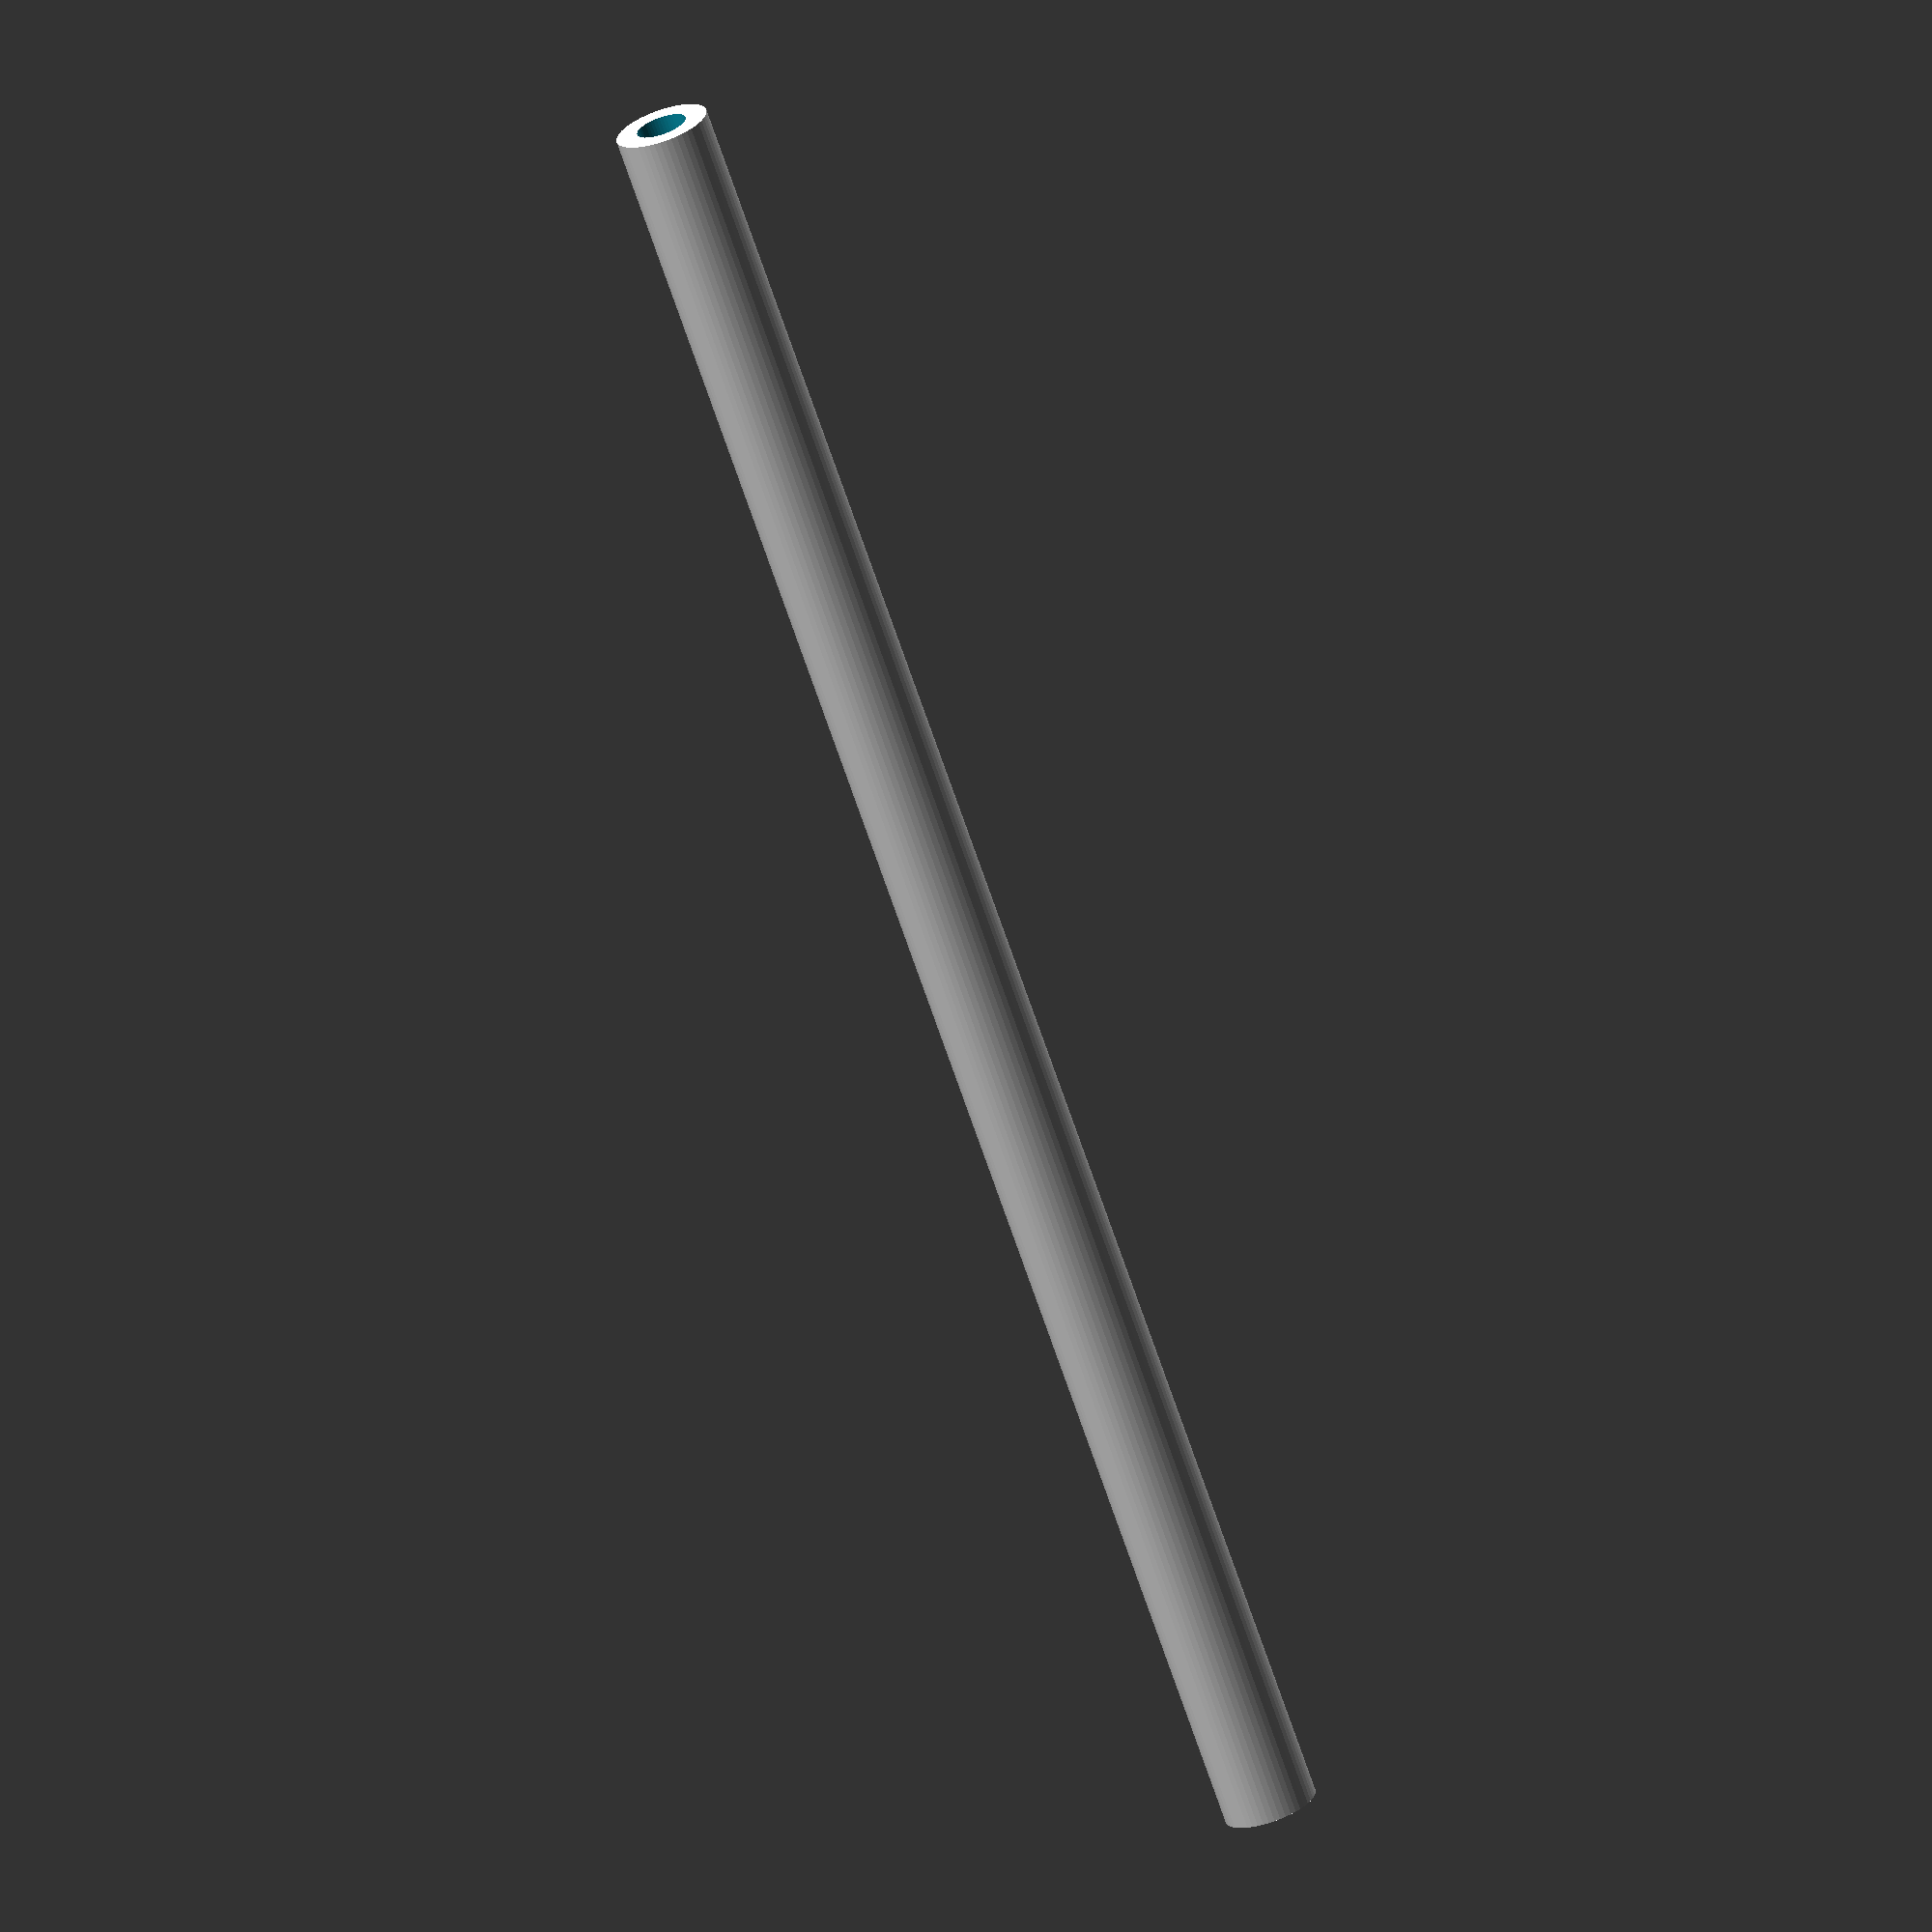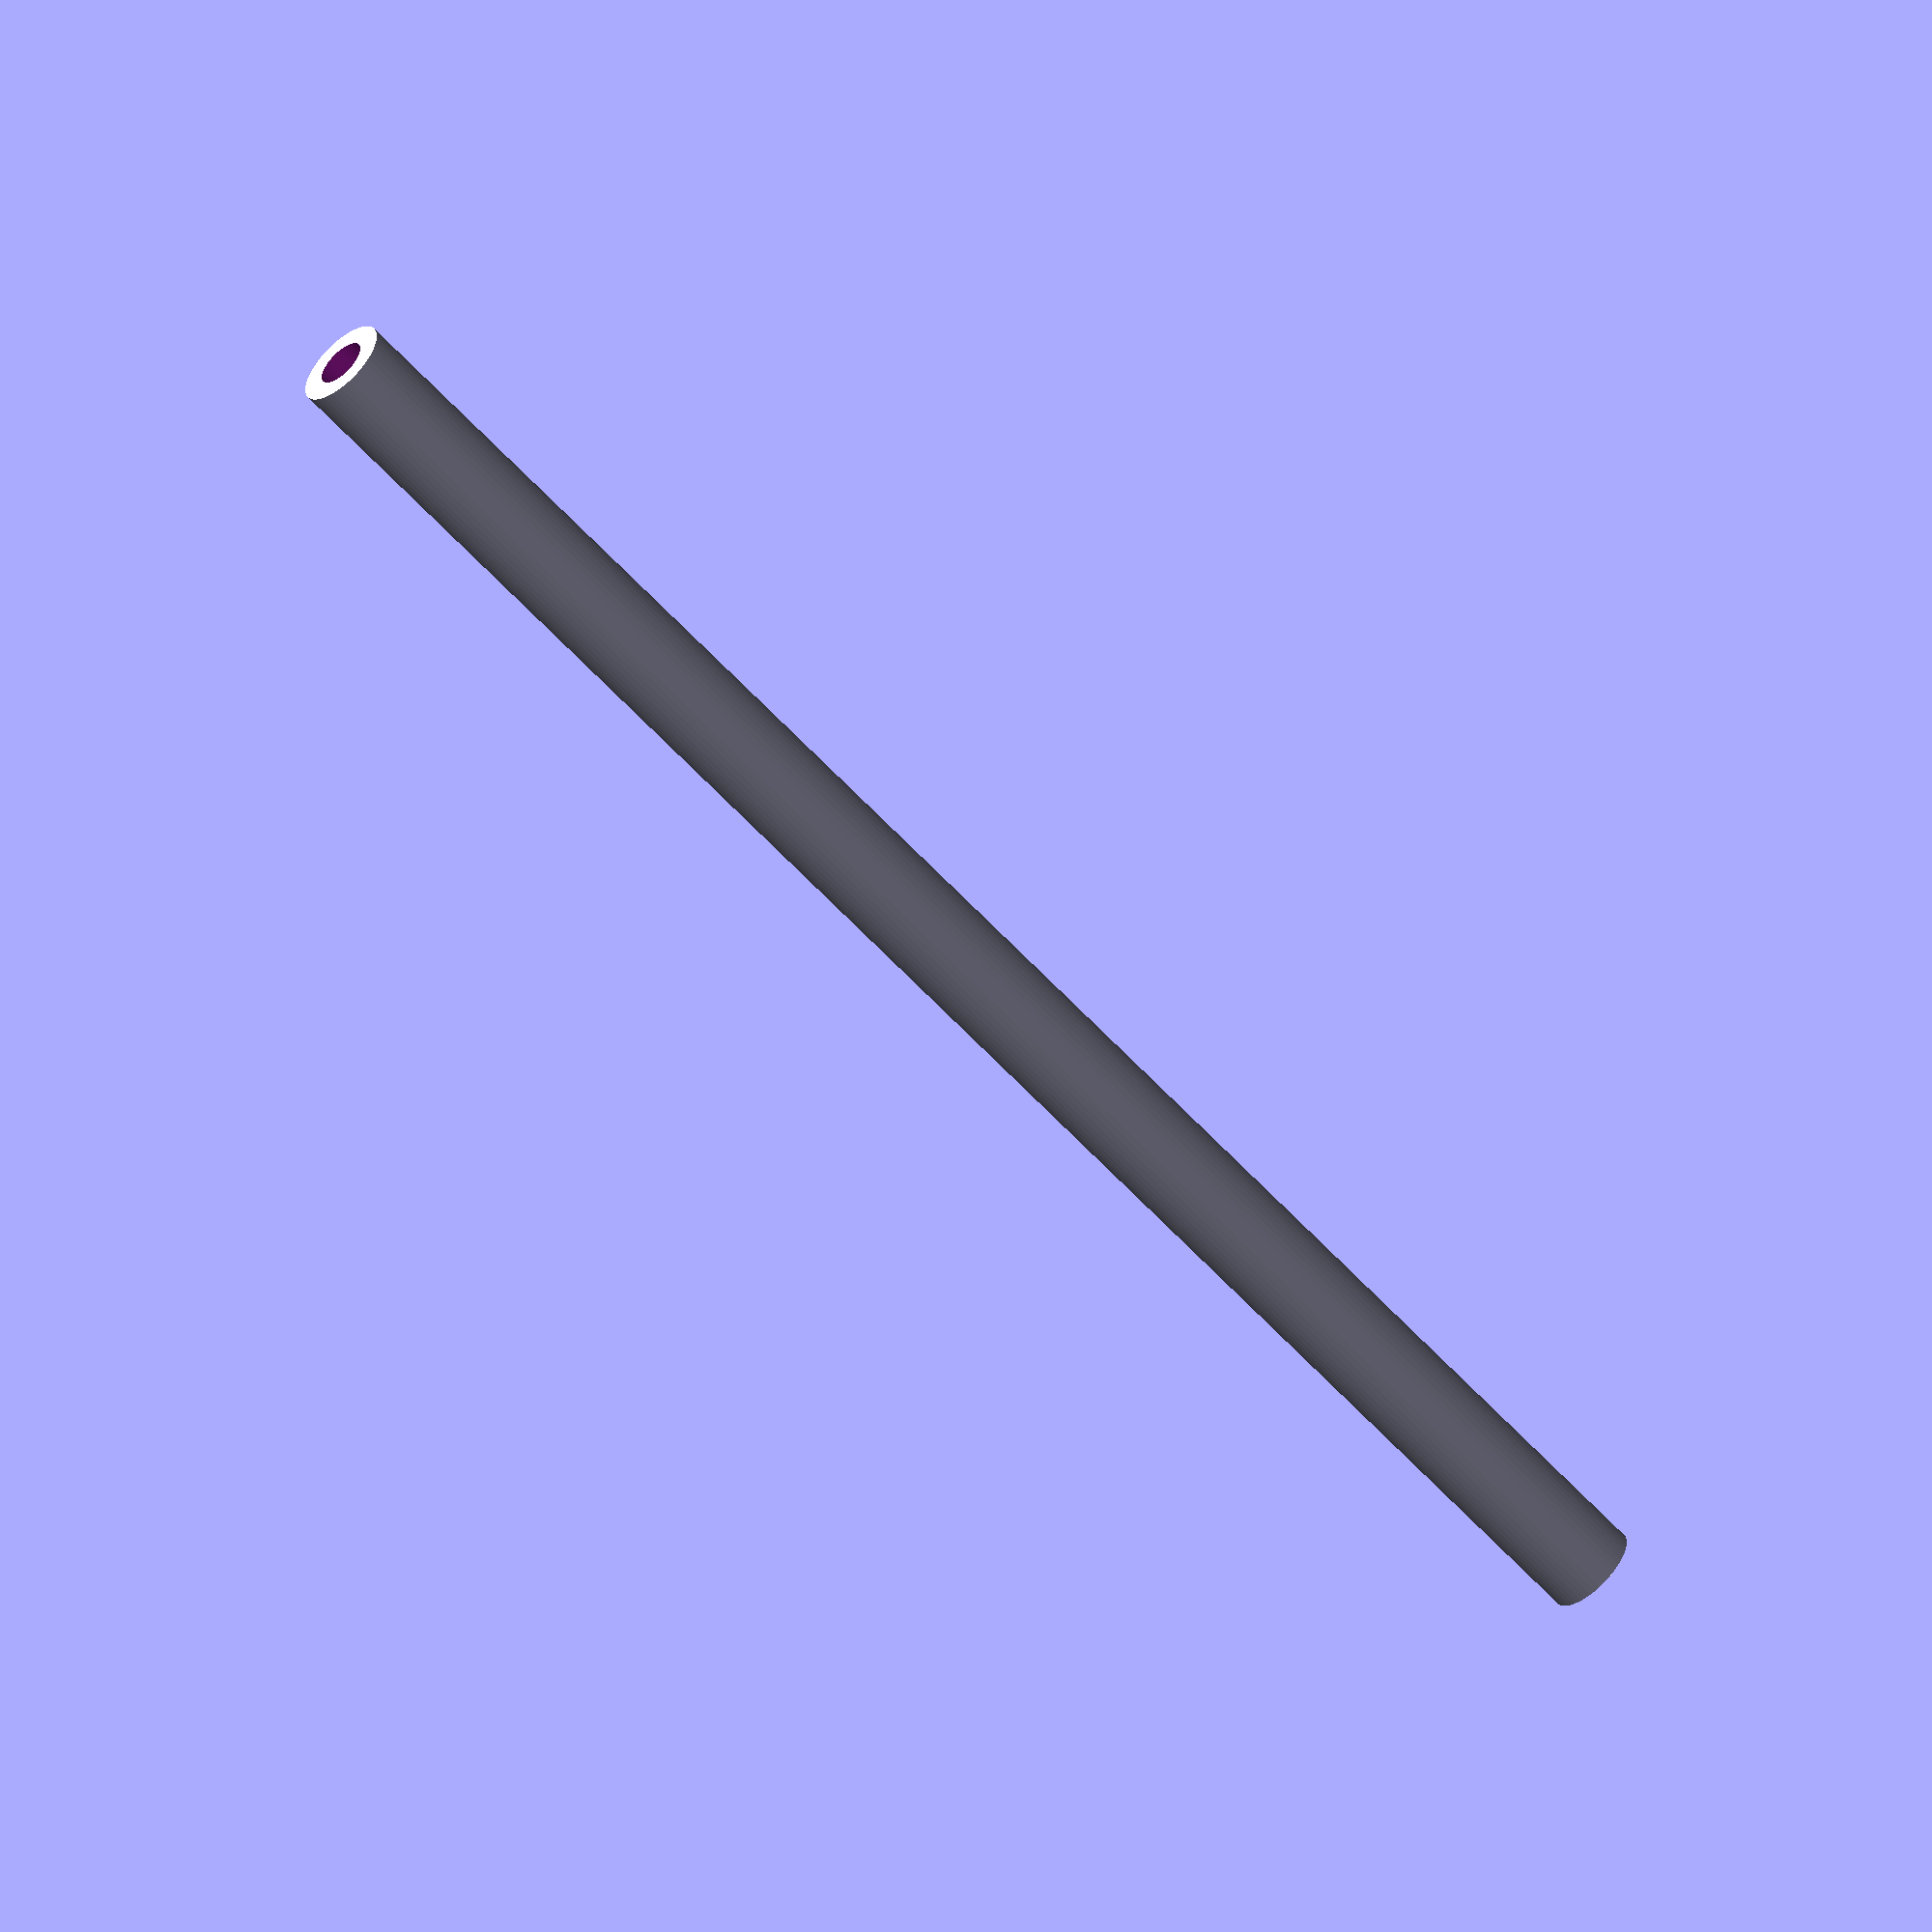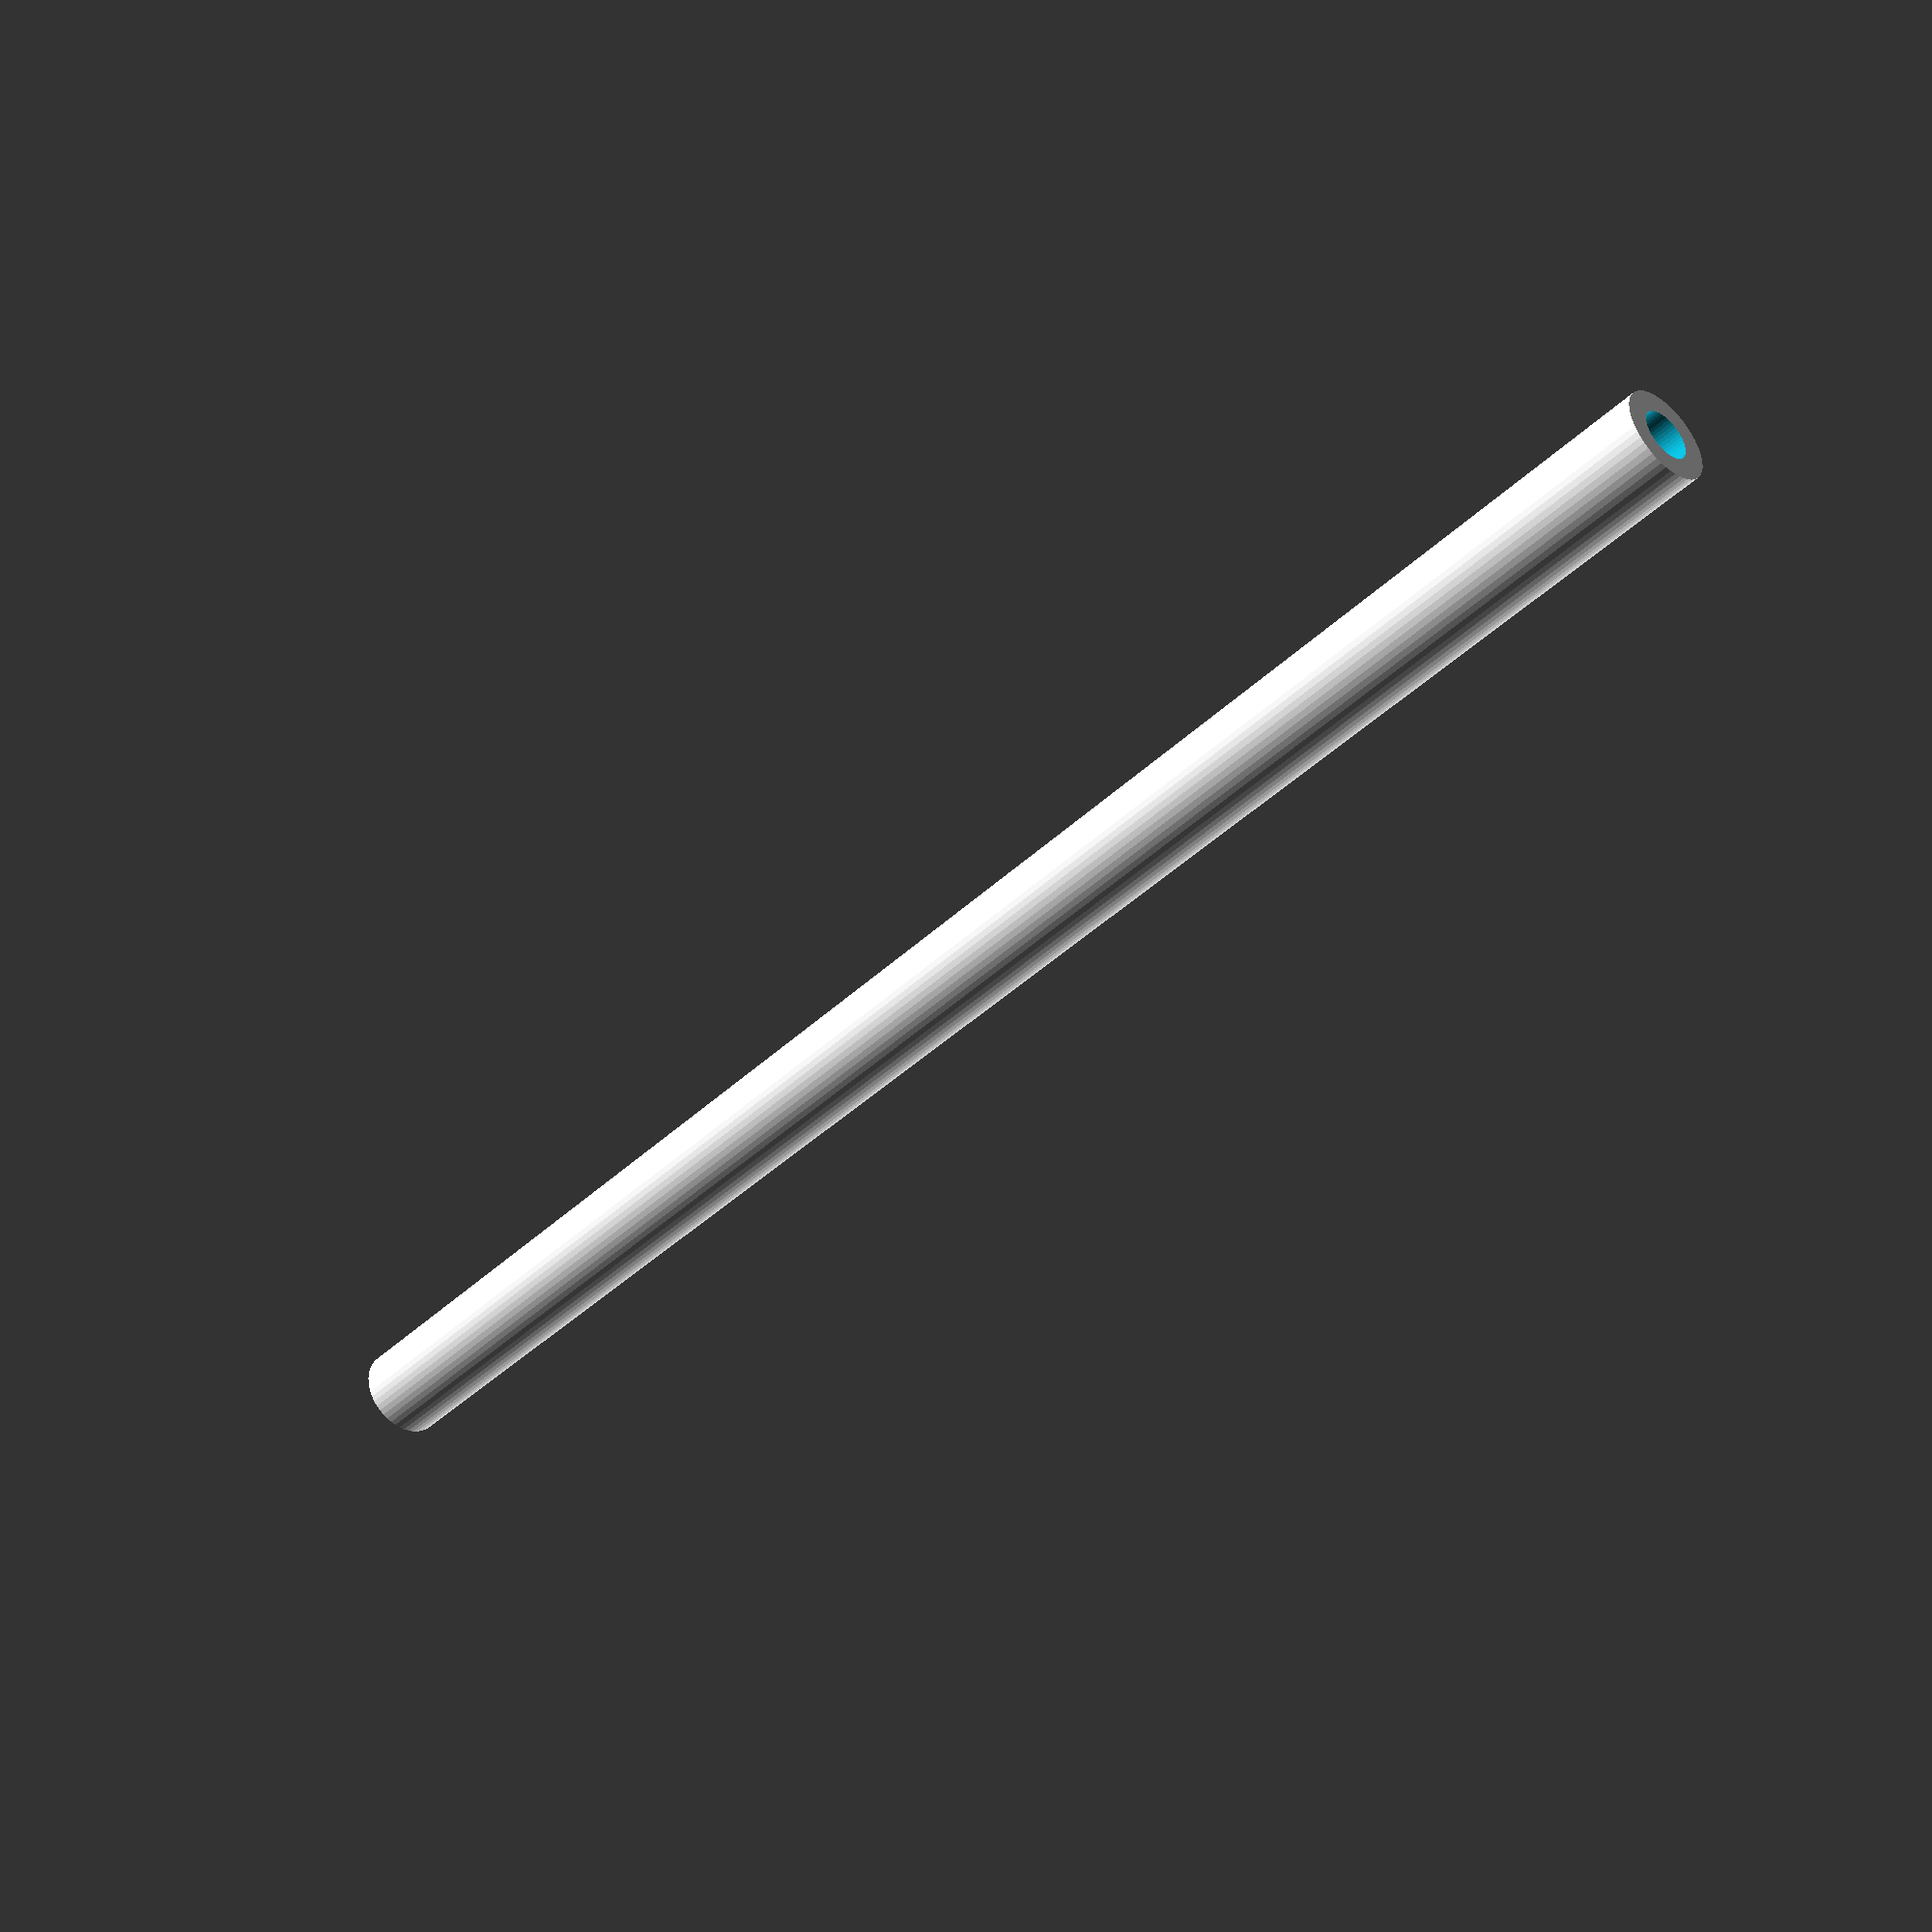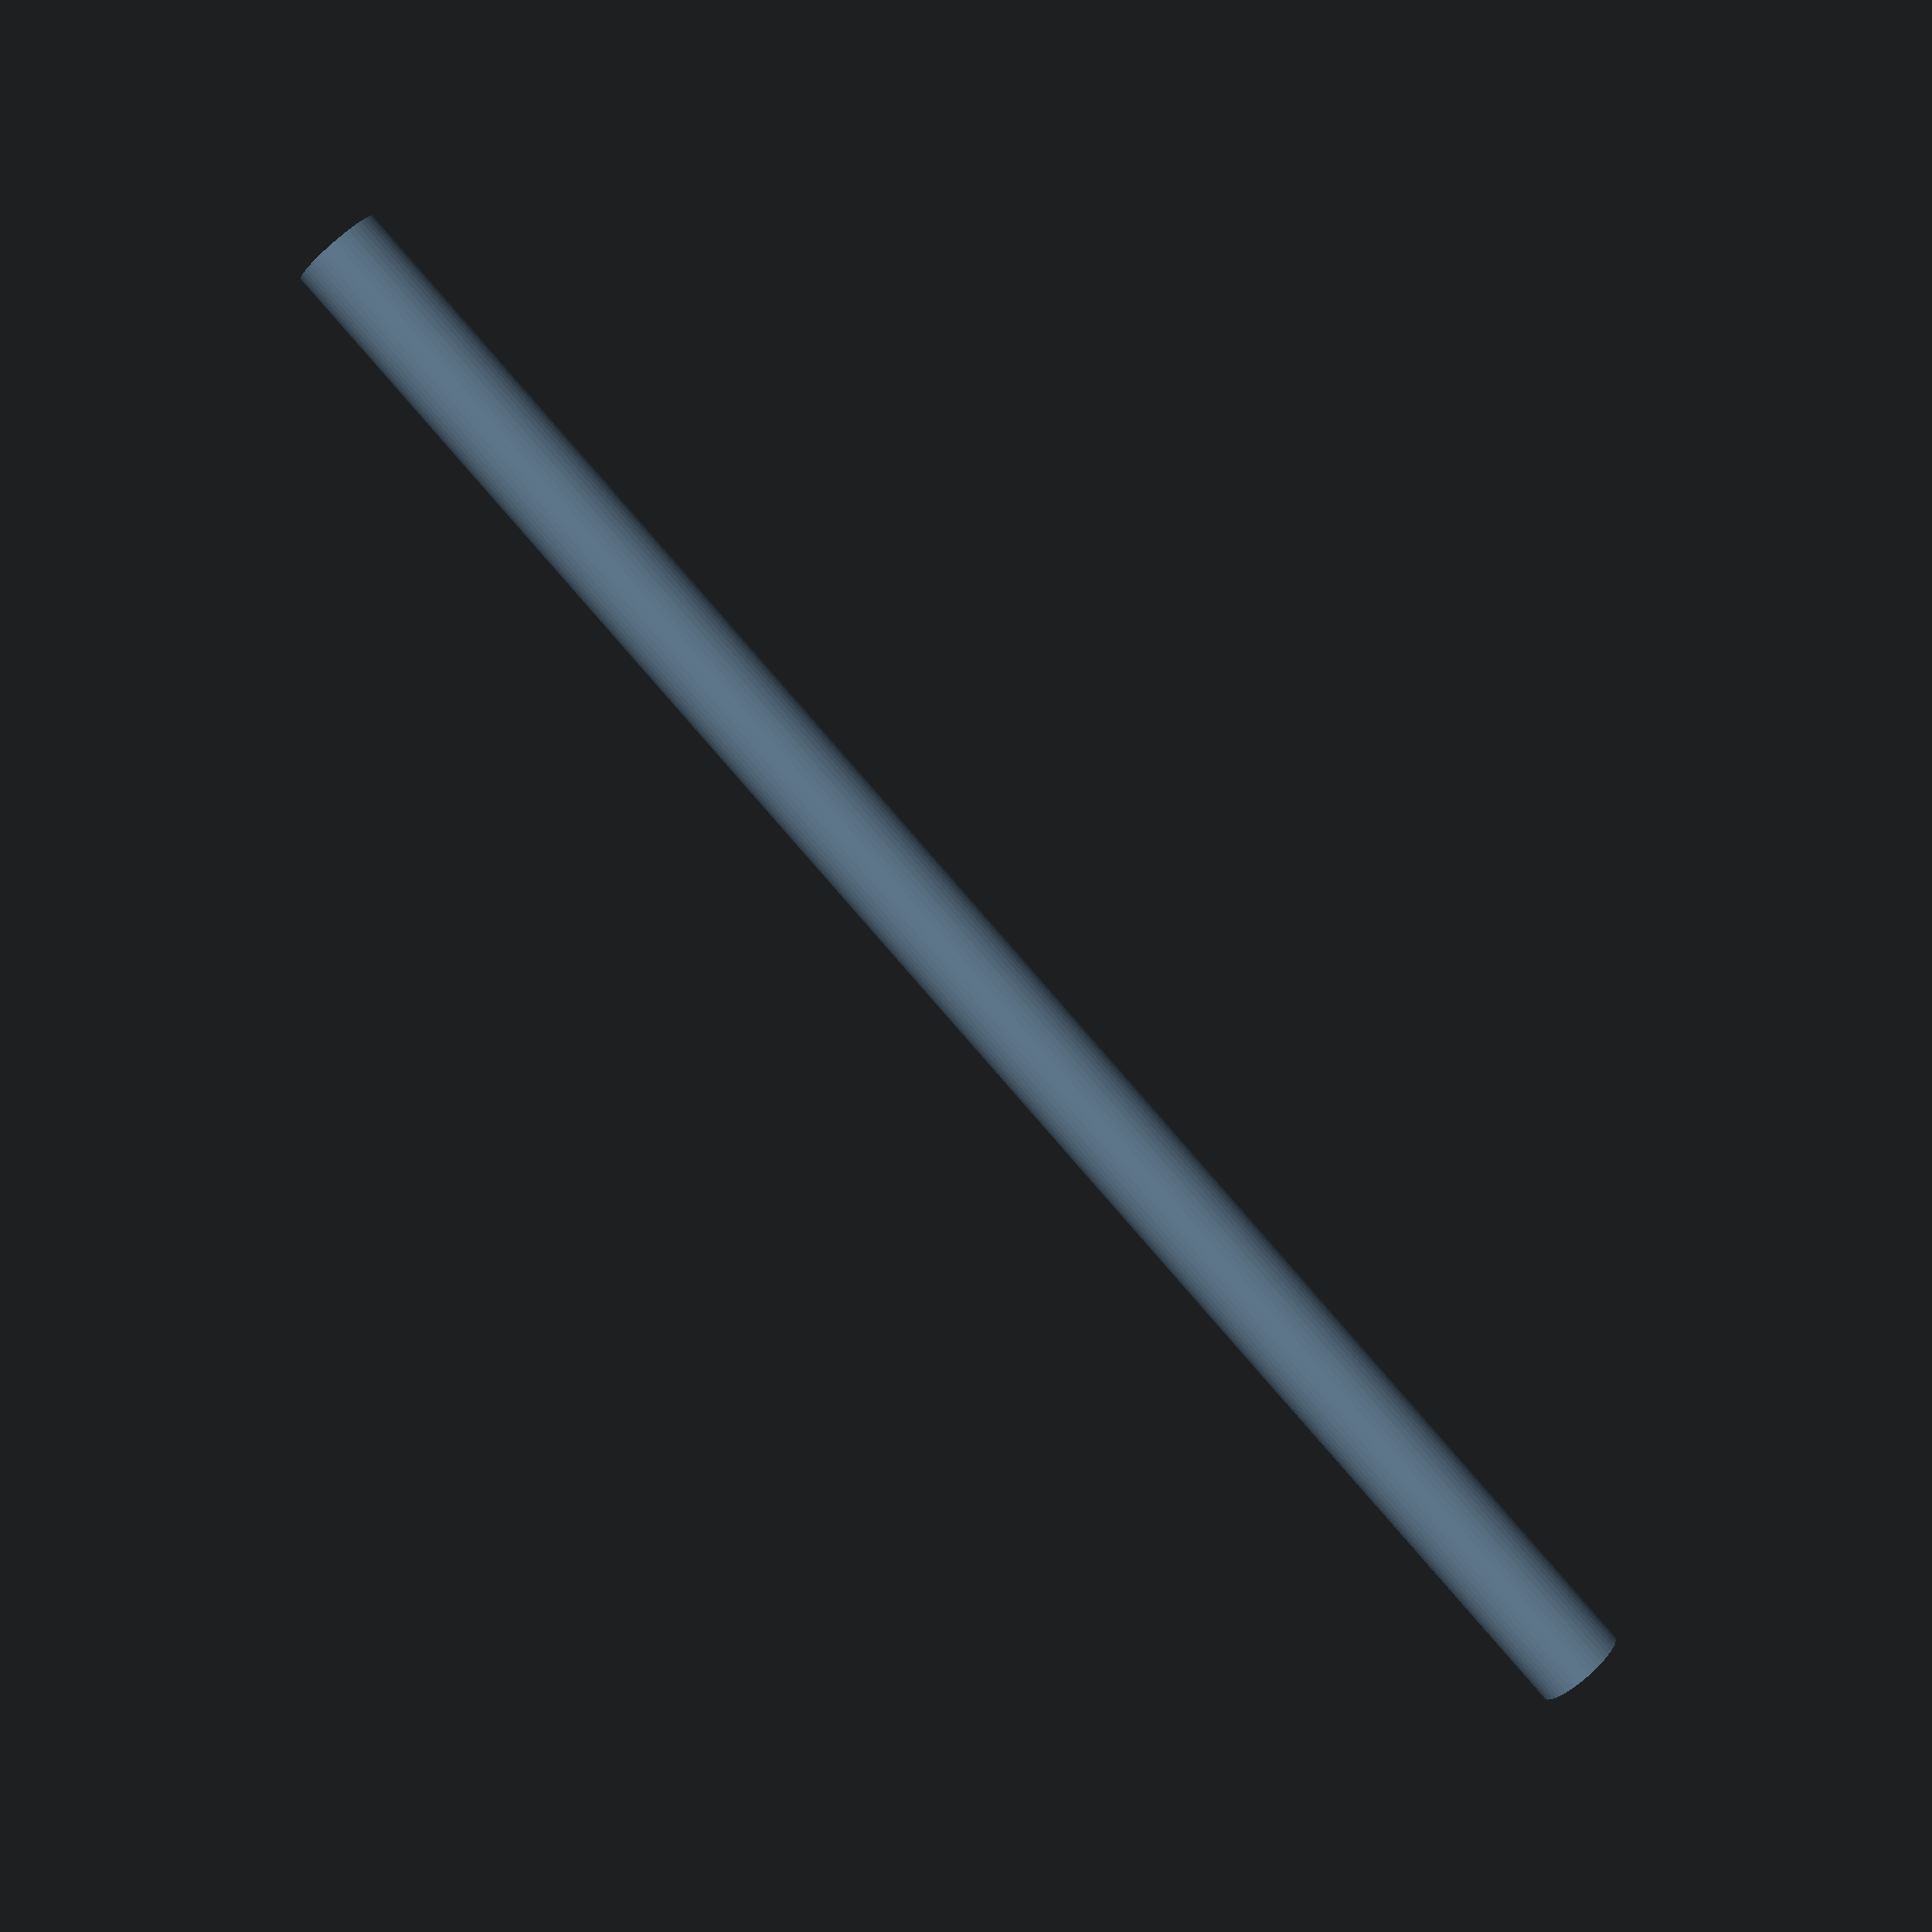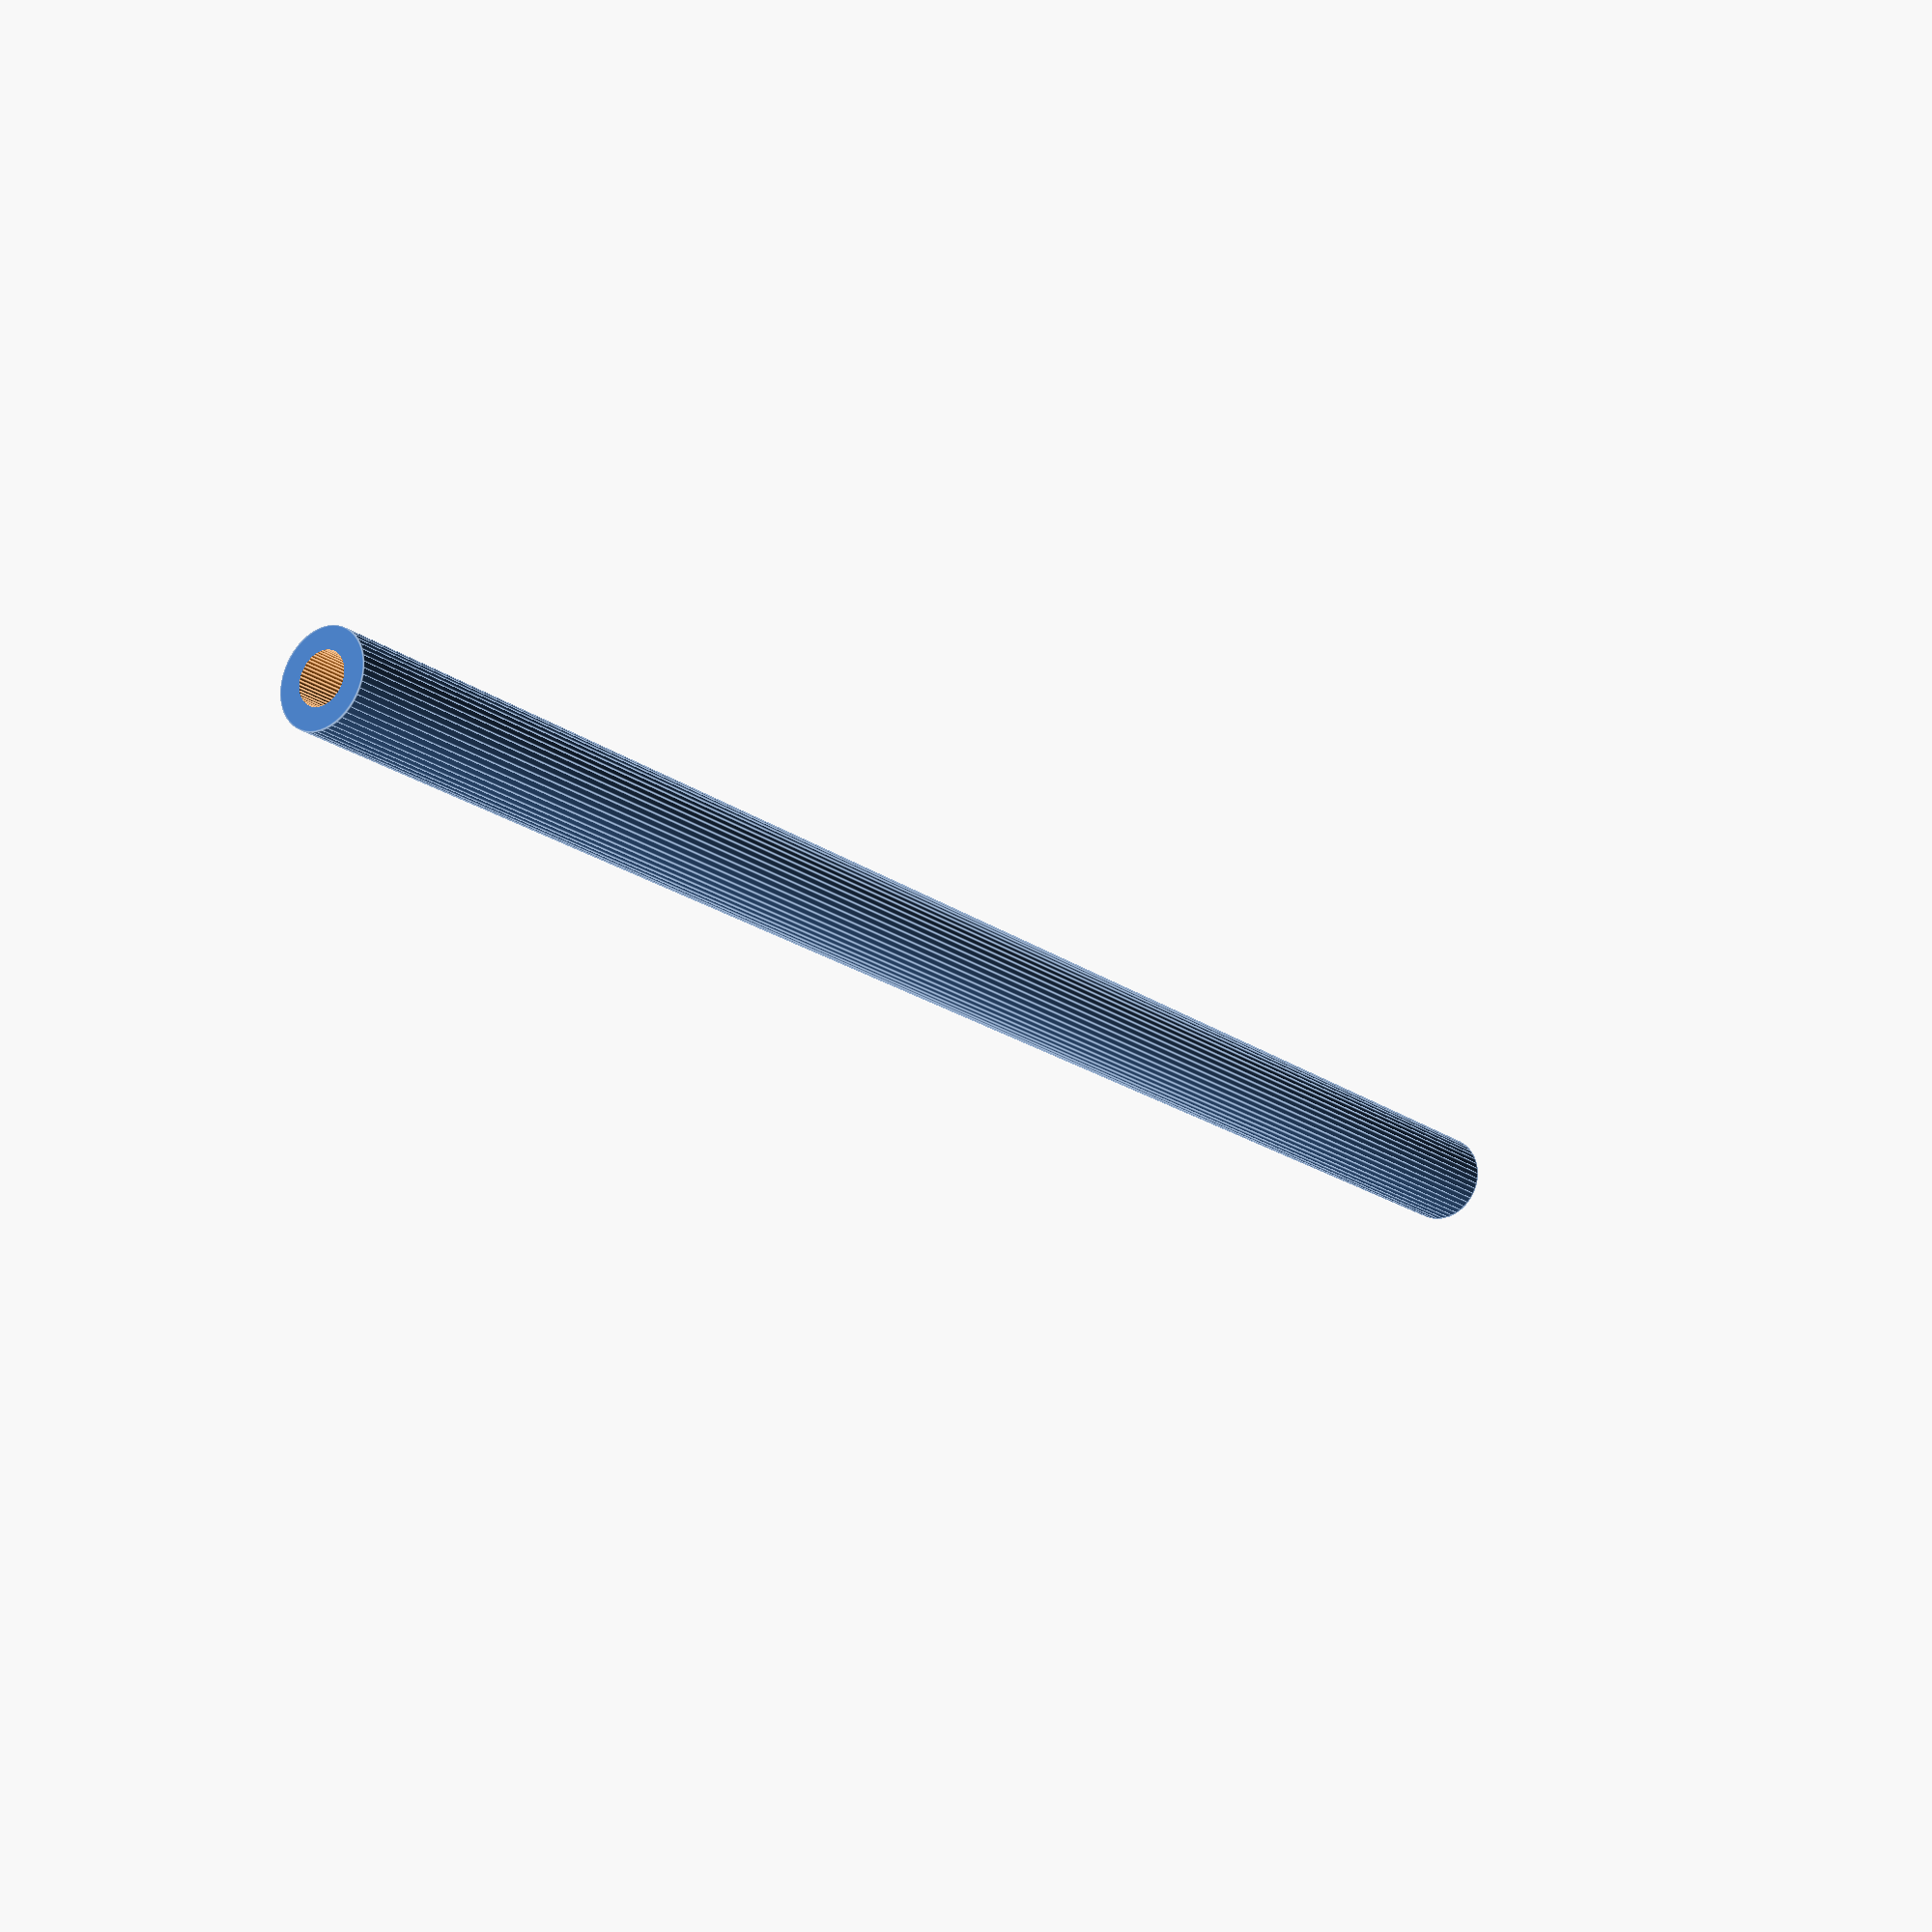
<openscad>
$fn = 50;


difference() {
	union() {
		translate(v = [0, 0, -49.5000000000]) {
			cylinder(h = 99, r = 2.5000000000);
		}
	}
	union() {
		translate(v = [0, 0, -100.0000000000]) {
			cylinder(h = 200, r = 1.3500000000);
		}
	}
}
</openscad>
<views>
elev=69.9 azim=131.2 roll=198.8 proj=o view=wireframe
elev=58.3 azim=342.6 roll=41.4 proj=o view=solid
elev=221.8 azim=234.7 roll=221.3 proj=p view=wireframe
elev=265.3 azim=355.0 roll=318.9 proj=p view=wireframe
elev=198.5 azim=268.2 roll=144.6 proj=p view=edges
</views>
